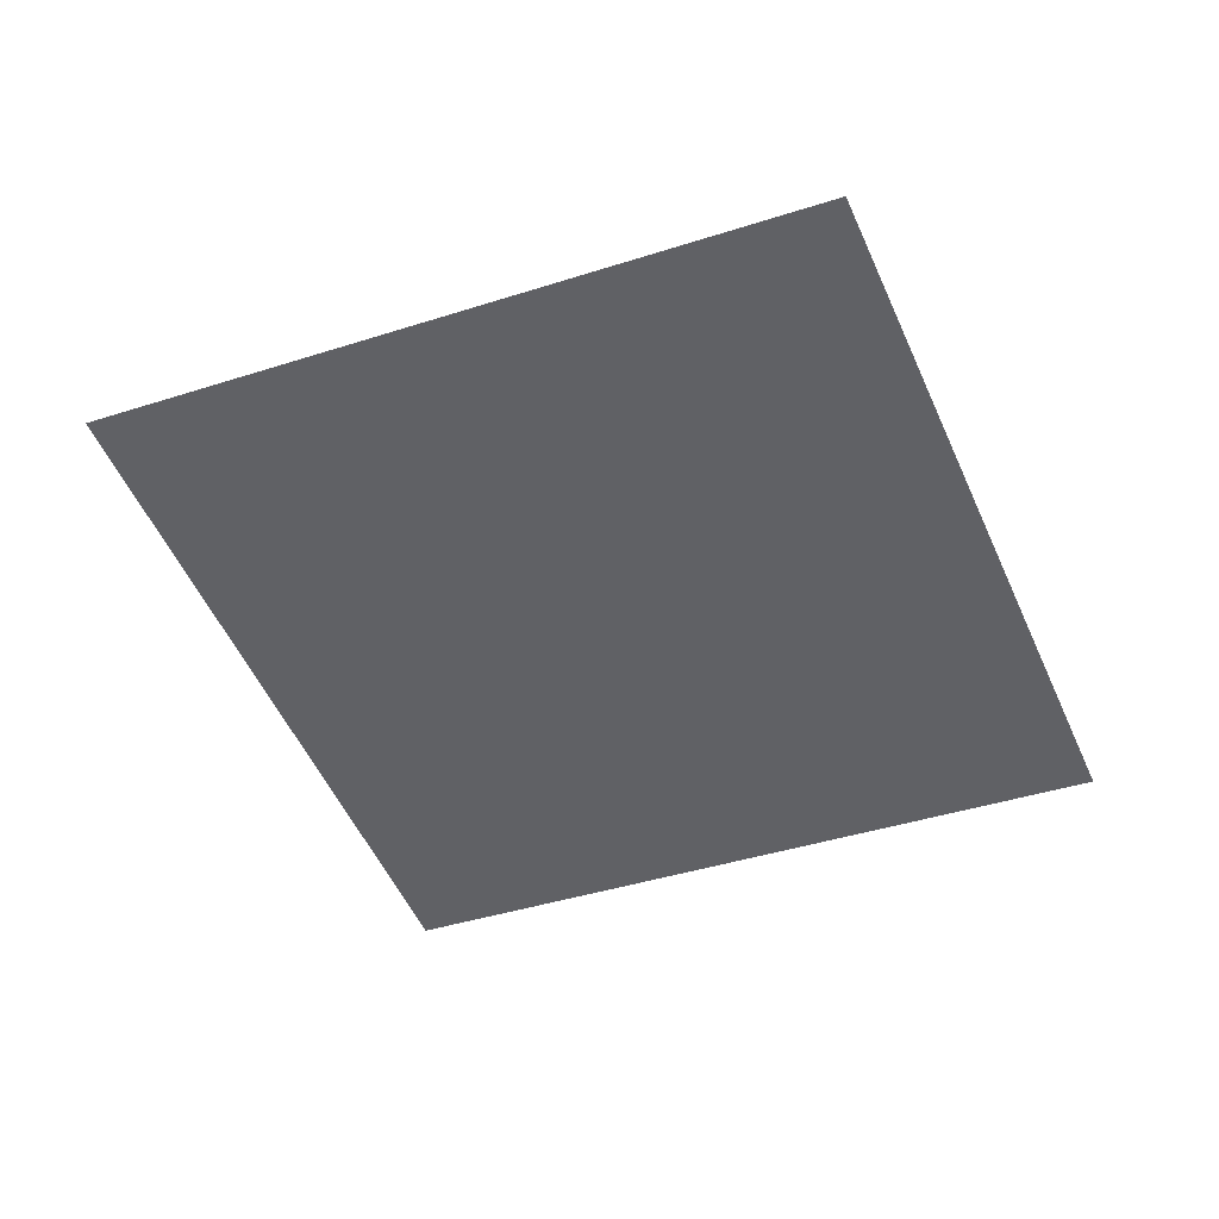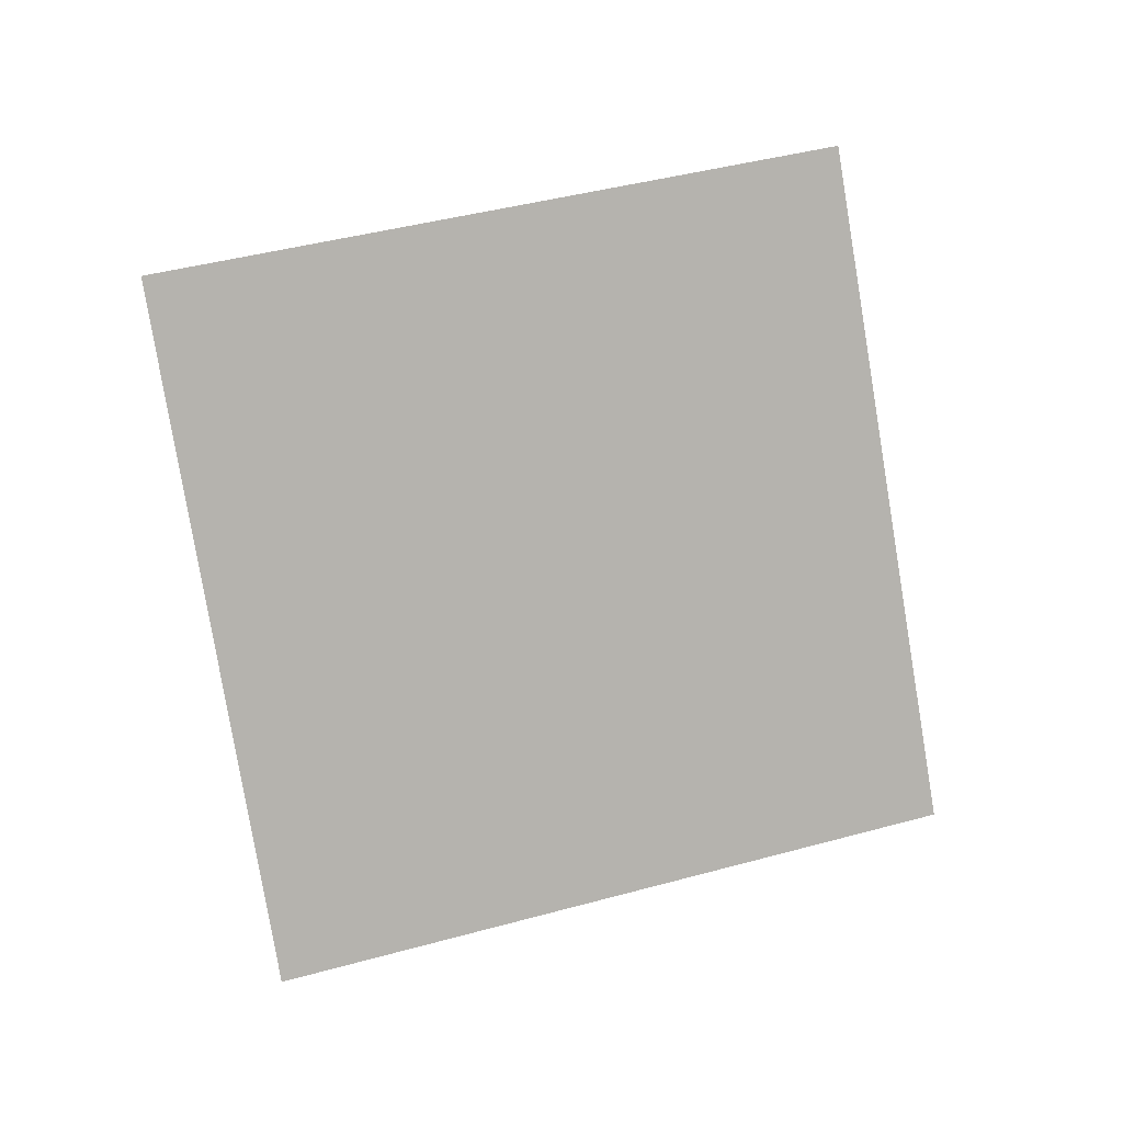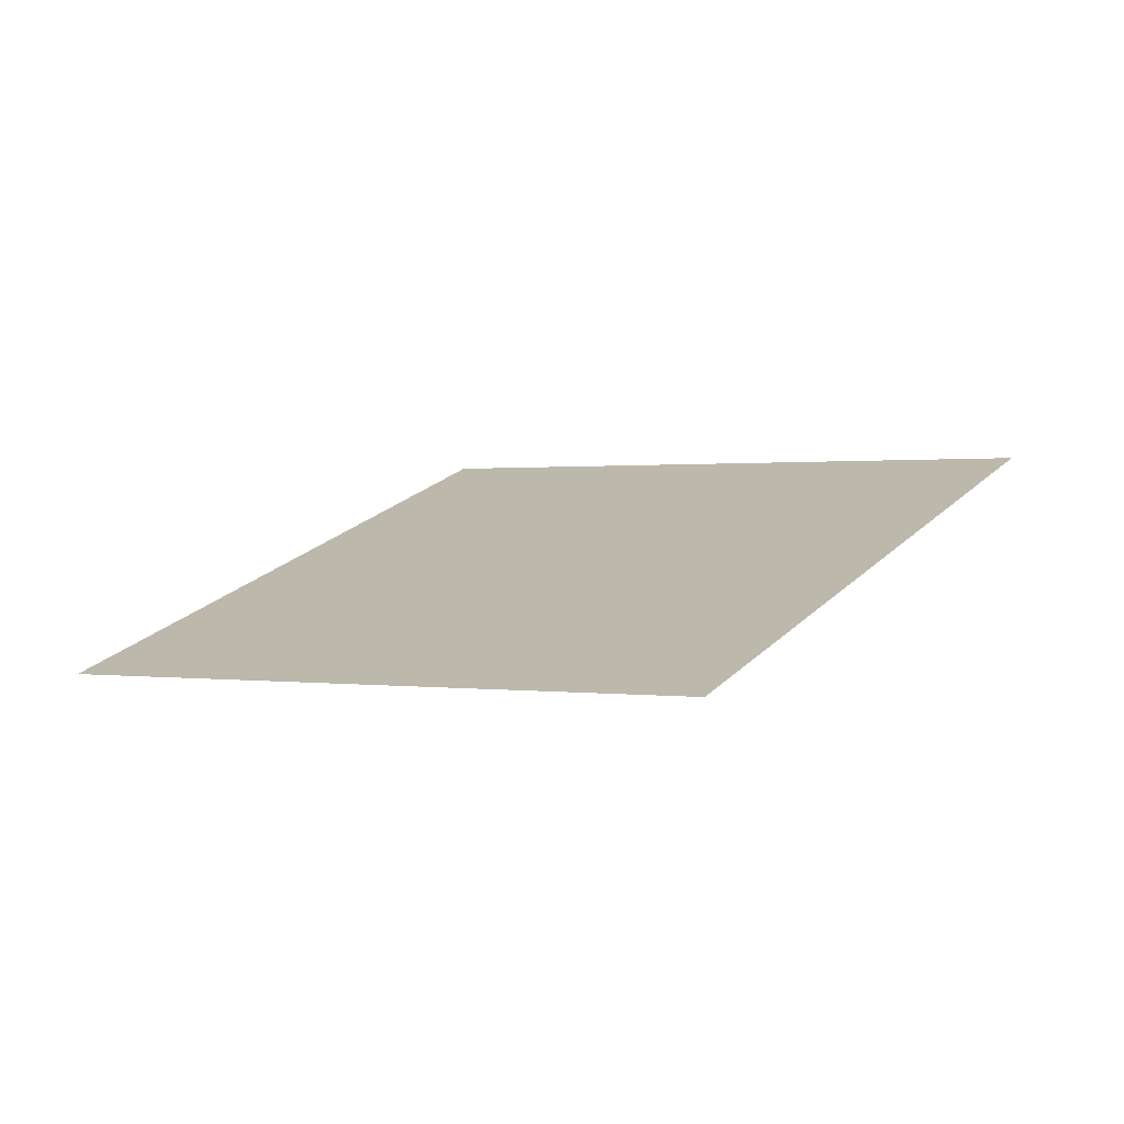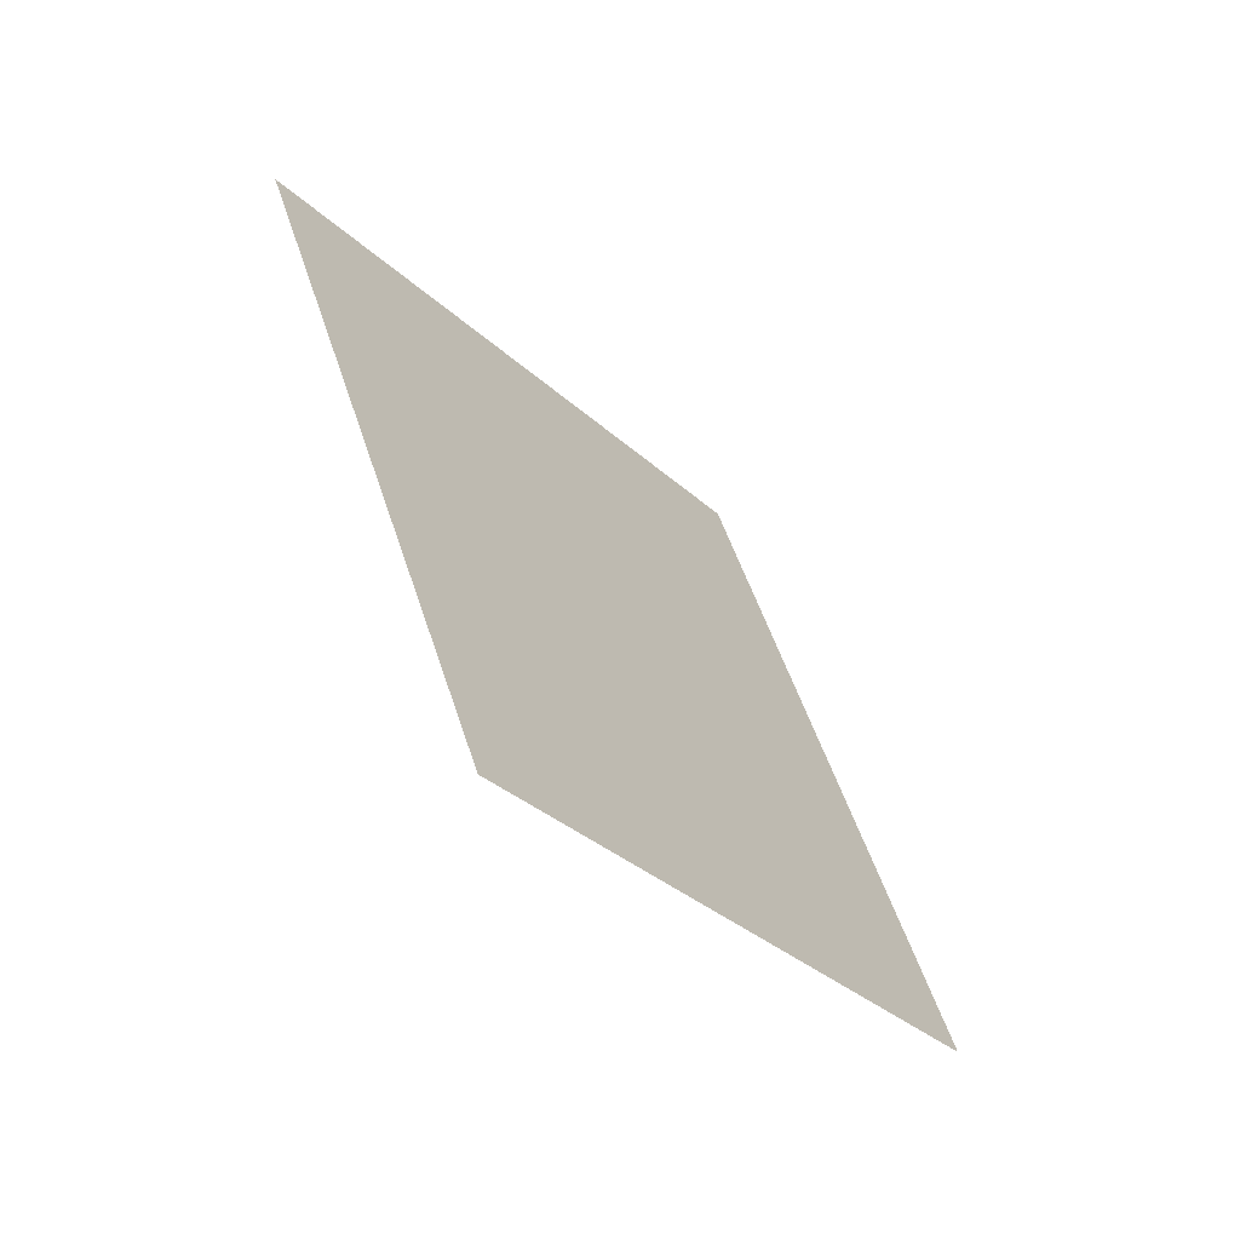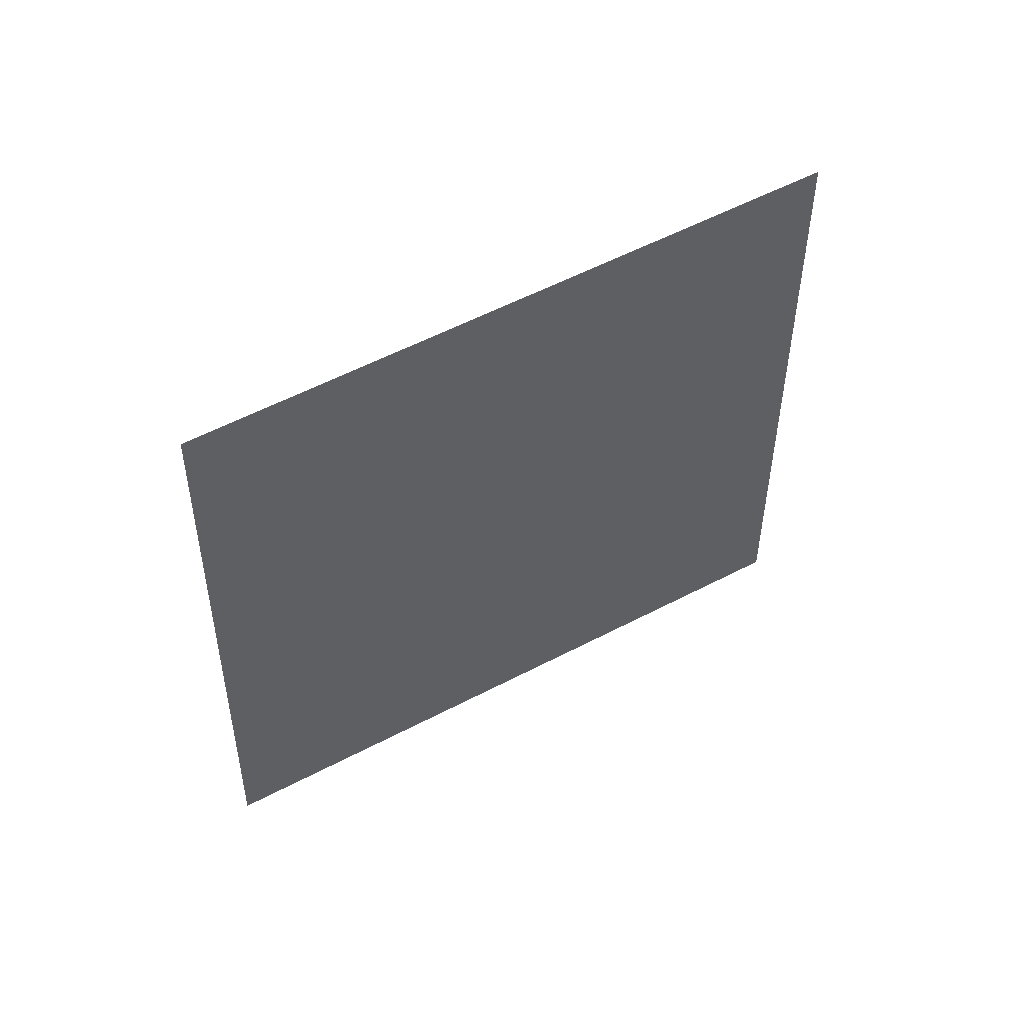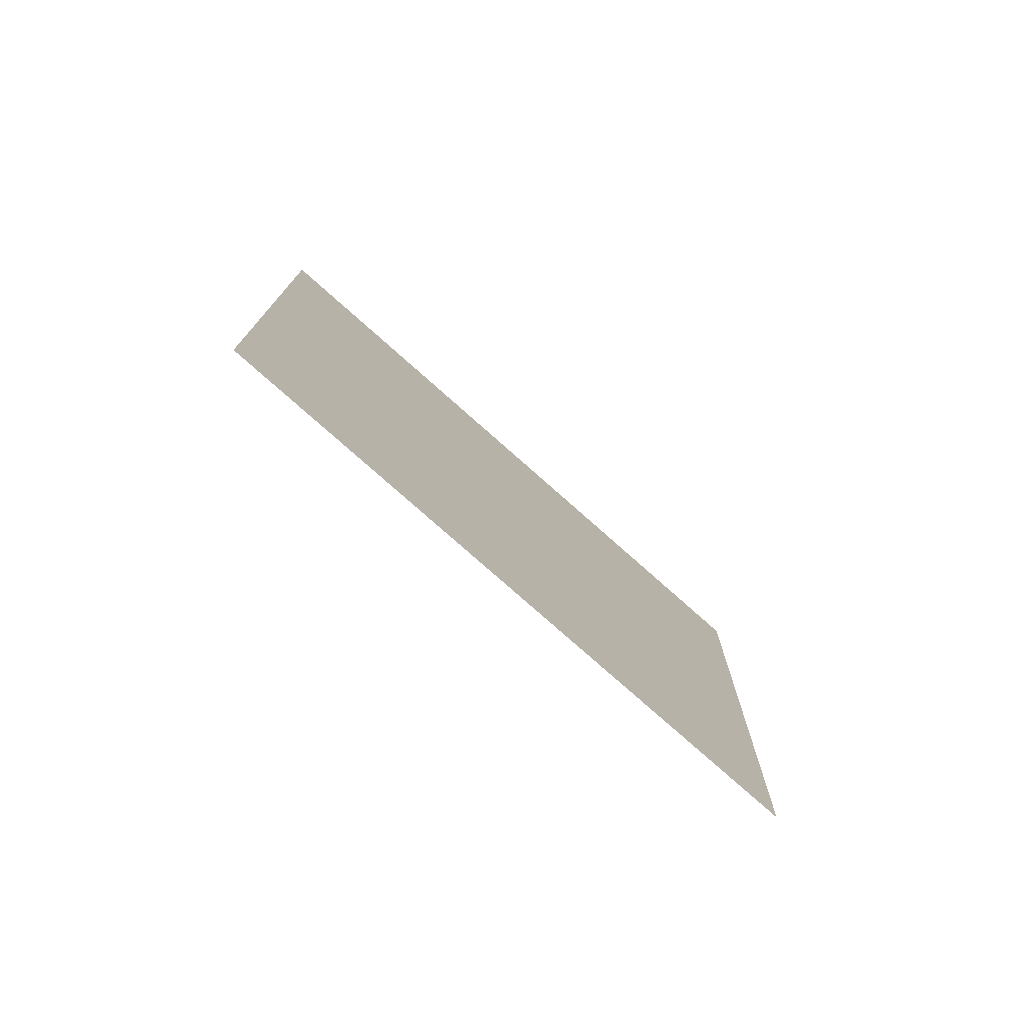
<metadata>
{"format":"obj","ext":"obj","renderer":"f3d","projection":"perspective","resolution":1024,"background":"white","views":[{"elev":10.7,"azim":-26.3,"up":"+Y"},{"elev":-24.1,"azim":-50.2,"up":"+Y"},{"elev":-26.7,"azim":-26.2,"up":"+Z"},{"elev":-8.2,"azim":85.3,"up":"+Y"},{"elev":18.0,"azim":-66.5,"up":"+Y"},{"elev":26.3,"azim":-145.4,"up":"+Z"}]}
</metadata>
<code>
o Plane.046_Plane.766
v -1.074 -0.06137 -0.6792
v -0.03985 0.3627 0.2589
v -0.2734 -1.229 -1.034
v 0.7607 -0.8046 -0.09595
f 2 3 1
f 2 4 3

</code>
